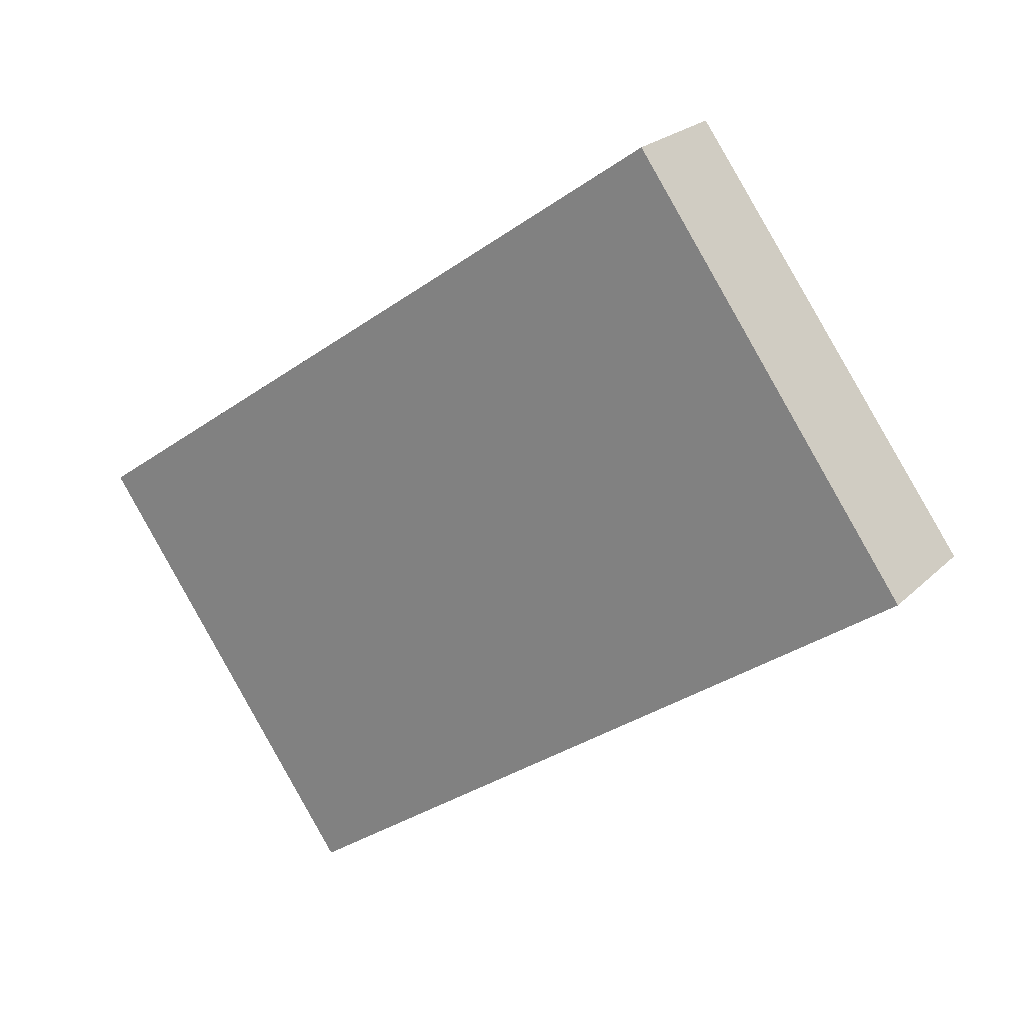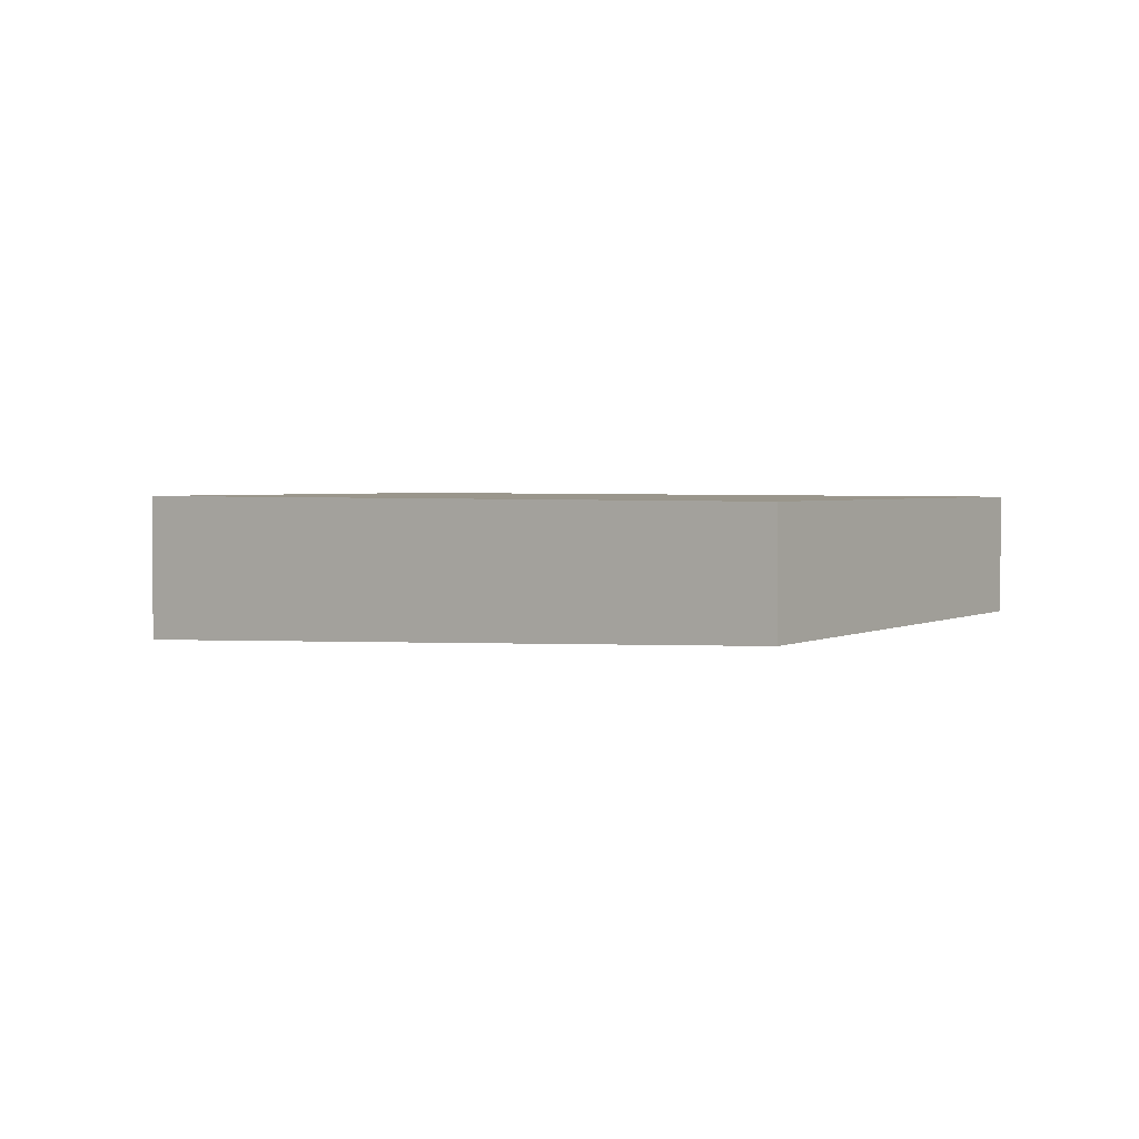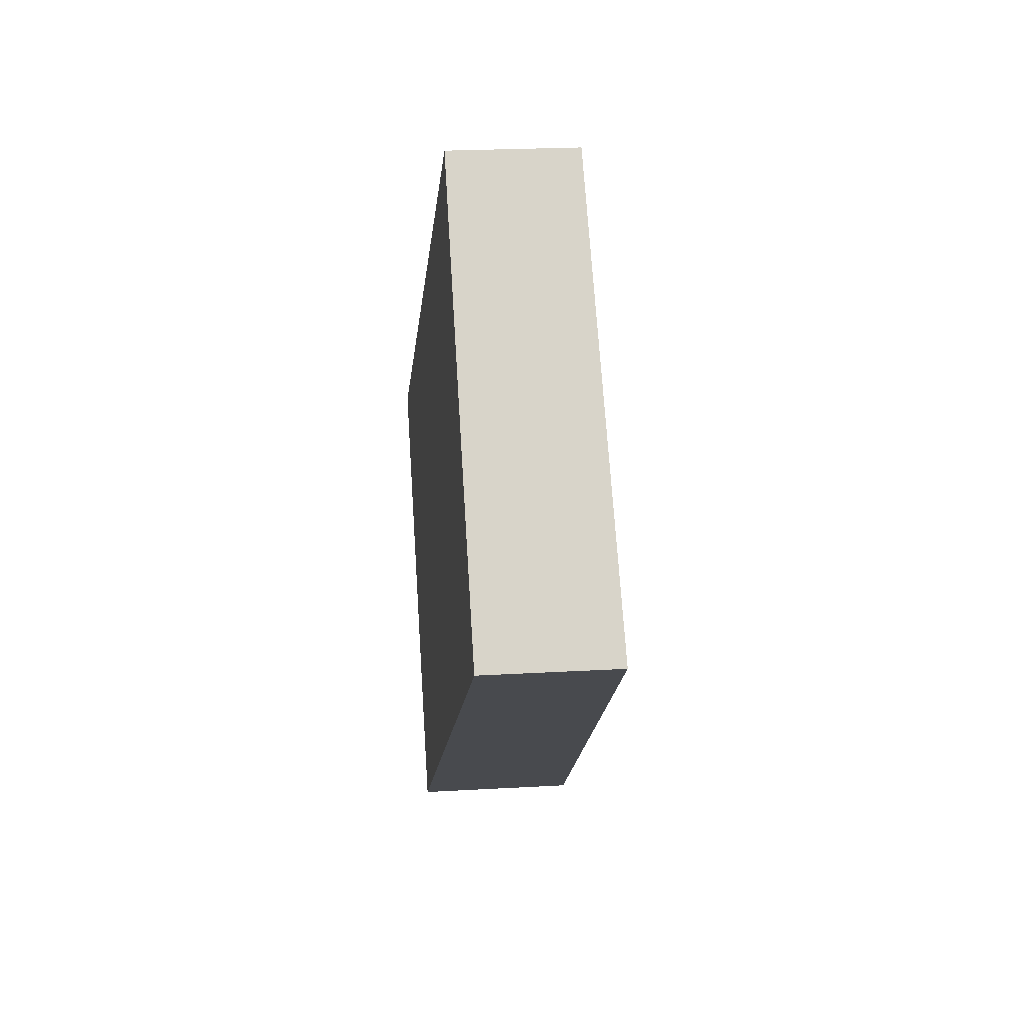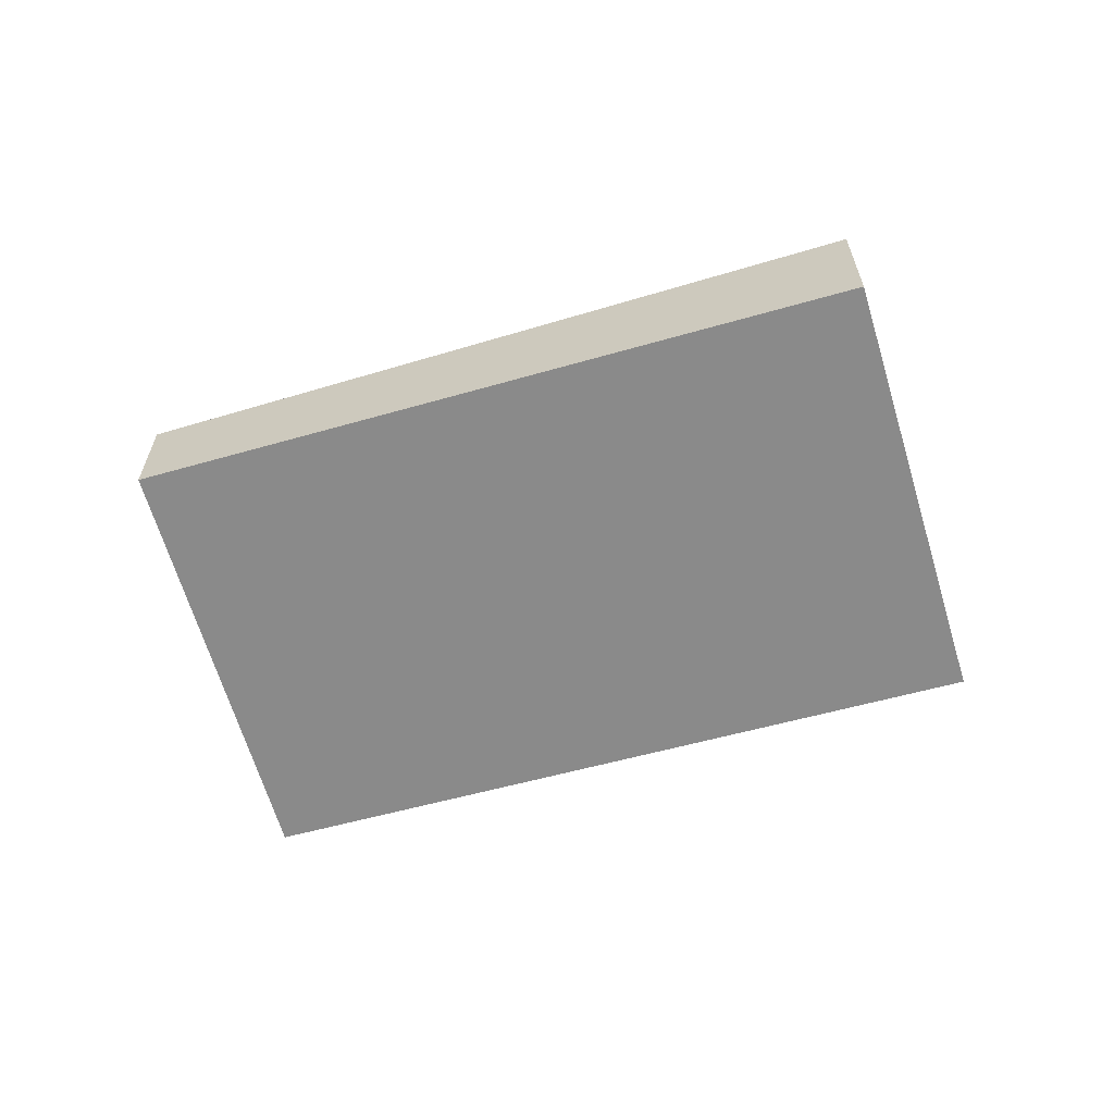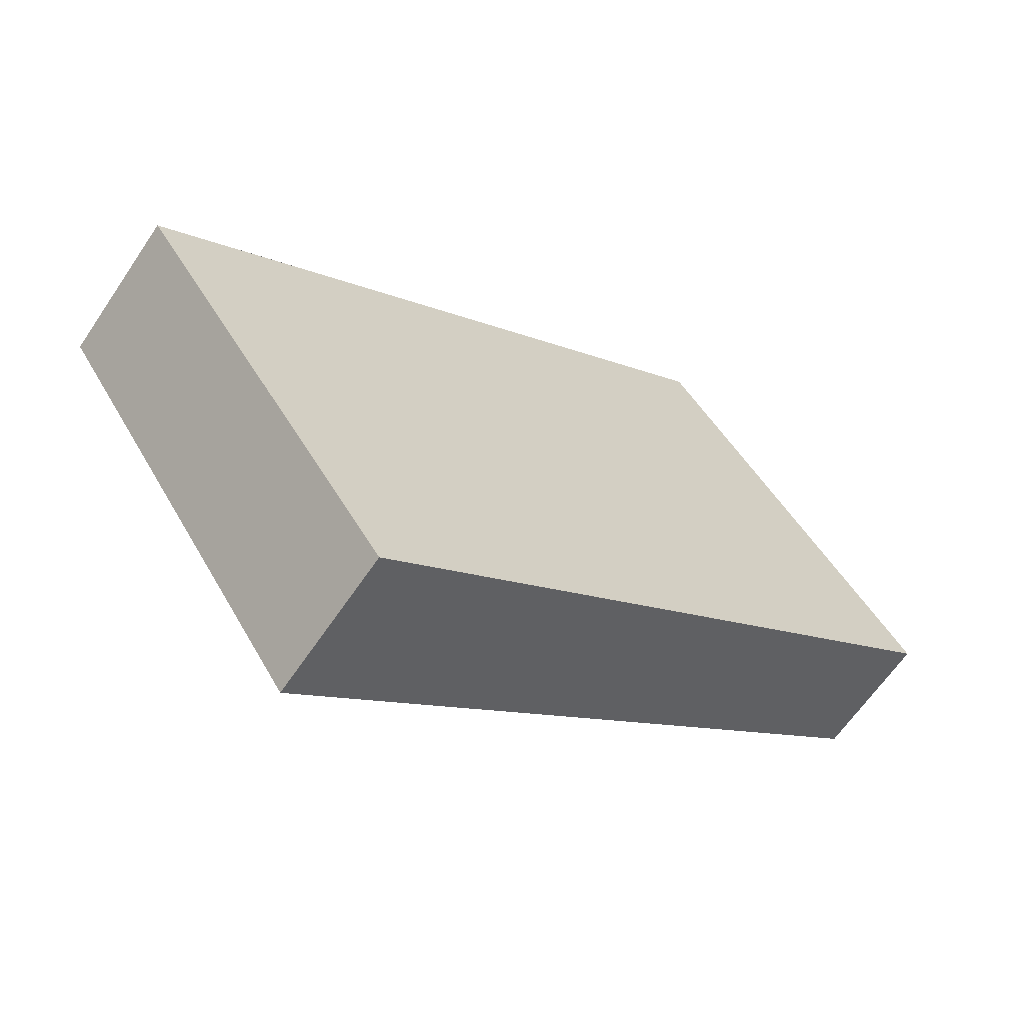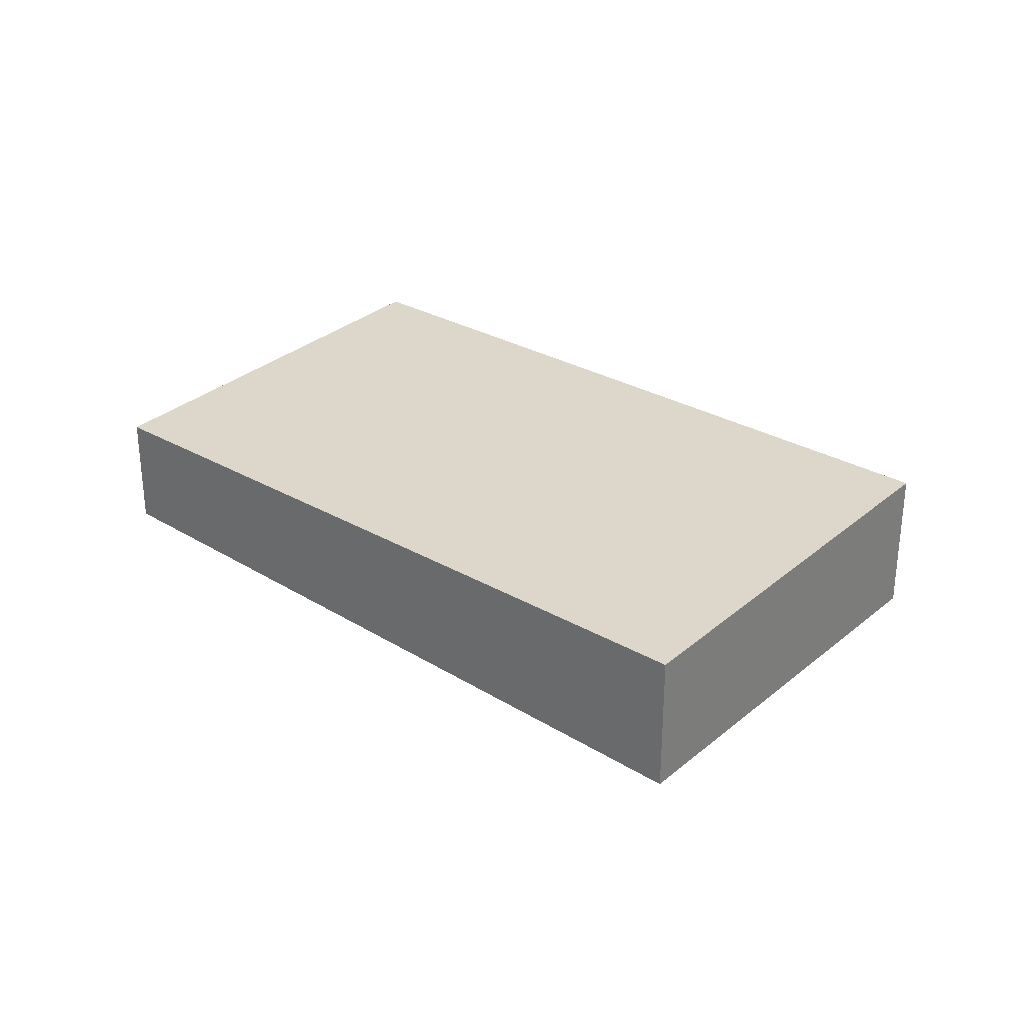
<metadata>
{"format":"obj","ext":"obj","renderer":"f3d","projection":"perspective","resolution":1024,"background":"white","views":[{"elev":22.6,"azim":32.3,"up":"+Y"},{"elev":2.5,"azim":71.1,"up":"+Z"},{"elev":21.9,"azim":84.1,"up":"+Y"},{"elev":-63.4,"azim":-128.1,"up":"+Z"},{"elev":-63.3,"azim":-33.9,"up":"+Y"},{"elev":30.6,"azim":-105.3,"up":"+Z"}]}
</metadata>
<code>
v -2173 -1535 -0.6279
v -2172 -1537 -0.668
v -2175 -1540 -0.816
v -2176 -1538 -0.7748
v -2176 -1538 -0.7799
v -2173 -1536 -0.6325
v -2176 -1539 -0.8021
v -2172 -1537 -0.6543
v -2172 -1537 -0.6646
v -2175 -1540 -0.8121
v -2175 -1539 -0.8031
v -2175 -1540 -0.807
v -2175 -1539 -0.7931
v -2172 -1537 -0.673
v -2172 -1537 -0.6765
v -2172 -1537 -0.6625
v -2176 -1538 -0.7658
v -2176 -1538 -0.7709
v -2173 -1535 -0.6357
v -2173 -1536 -0.6404
v -2176 -1538 -0.7816
v -2176 -1538 -0.7906
v -2173 -1536 -0.6514
v -2173 -1536 -0.6434
v -2174 -1539 -0.7774
v -2174 -1539 -0.7737
v -2175 -1538 -0.7637
v -2175 -1537 -0.7419
v -2176 -1537 -0.737
v -2175 -1538 -0.7525
v -2173 -1536 -0.6325
v -2173 -1535 -0.6279
v -2173 -1535 0
v -2173 -1536 0
v -2172 -1537 -0.6765
v -2172 -1537 -0.668
v -2172 -1537 0
v -2172 -1537 0
v -2175 -1540 -0.8121
v -2175 -1540 -0.816
v -2175 -1540 1.11e-16
v -2175 -1540 0
v -2176 -1538 -0.7658
v -2176 -1538 -0.7748
v -2176 -1538 1.11e-16
v -2176 -1538 1.11e-16
v -2176 -1538 -0.7748
v -2176 -1538 -0.7799
v -2176 -1538 -1.11e-16
v -2176 -1538 1.11e-16
v -2173 -1536 -0.6434
v -2173 -1536 -0.6325
v -2173 -1536 0
v -2173 -1536 1.11e-16
v -2176 -1538 -0.7906
v -2176 -1539 -0.8021
v -2176 -1539 0
v -2176 -1538 0
v -2172 -1537 -0.6646
v -2172 -1537 -0.6543
v -2172 -1537 0
v -2172 -1537 0
v -2172 -1537 -0.668
v -2172 -1537 -0.6646
v -2172 -1537 0
v -2172 -1537 0
v -2176 -1539 -0.8021
v -2175 -1540 -0.8121
v -2175 -1540 0
v -2176 -1539 0
v -2175 -1540 -0.816
v -2175 -1540 -0.807
v -2175 -1540 0
v -2175 -1540 1.11e-16
v -2174 -1539 -0.7774
v -2172 -1537 -0.6765
v -2172 -1537 0
v -2174 -1539 0
v -2176 -1537 -0.737
v -2176 -1538 -0.7658
v -2176 -1538 1.11e-16
v -2176 -1537 0
v -2173 -1535 -0.6279
v -2173 -1535 -0.6357
v -2173 -1535 -1.11e-16
v -2173 -1535 0
v -2176 -1538 -0.7799
v -2176 -1538 -0.7906
v -2176 -1538 0
v -2176 -1538 -1.11e-16
v -2172 -1537 -0.6543
v -2173 -1536 -0.6434
v -2173 -1536 1.11e-16
v -2172 -1537 0
v -2175 -1540 -0.807
v -2174 -1539 -0.7774
v -2174 -1539 0
v -2175 -1540 0
v -2173 -1535 -0.6357
v -2176 -1537 -0.737
v -2176 -1537 0
v -2173 -1535 -1.11e-16
v -2173 -1535 0
v -2172 -1537 0
v -2175 -1540 0
v -2176 -1538 0
f 11 10 7 13
f 18 5 4 17
f 22 5 18 21
f 12 3 10 11
f 26 14 15 25
f 27 16 14 26
f 14 9 2 15
f 16 8 9 14
f 29 19 20 28
f 28 20 23 30
f 19 1 6 20
f 23 20 6 24
f 21 13 7 22
f 30 23 16 27
f 24 8 16 23
f 25 12 11 26
f 26 11 13 27
f 28 18 17 29
f 30 21 18 28
f 27 13 21 30
f 32 33 34 31
f 36 37 38 35
f 40 41 42 39
f 44 45 46 43
f 48 49 50 47
f 52 53 54 51
f 56 57 58 55
f 60 61 62 59
f 64 65 66 63
f 68 69 70 67
f 72 73 74 71
f 76 77 78 75
f 80 81 82 79
f 84 85 86 83
f 88 89 90 87
f 92 93 94 91
f 96 97 98 95
f 100 101 102 99
f 104 105 106 103

</code>
